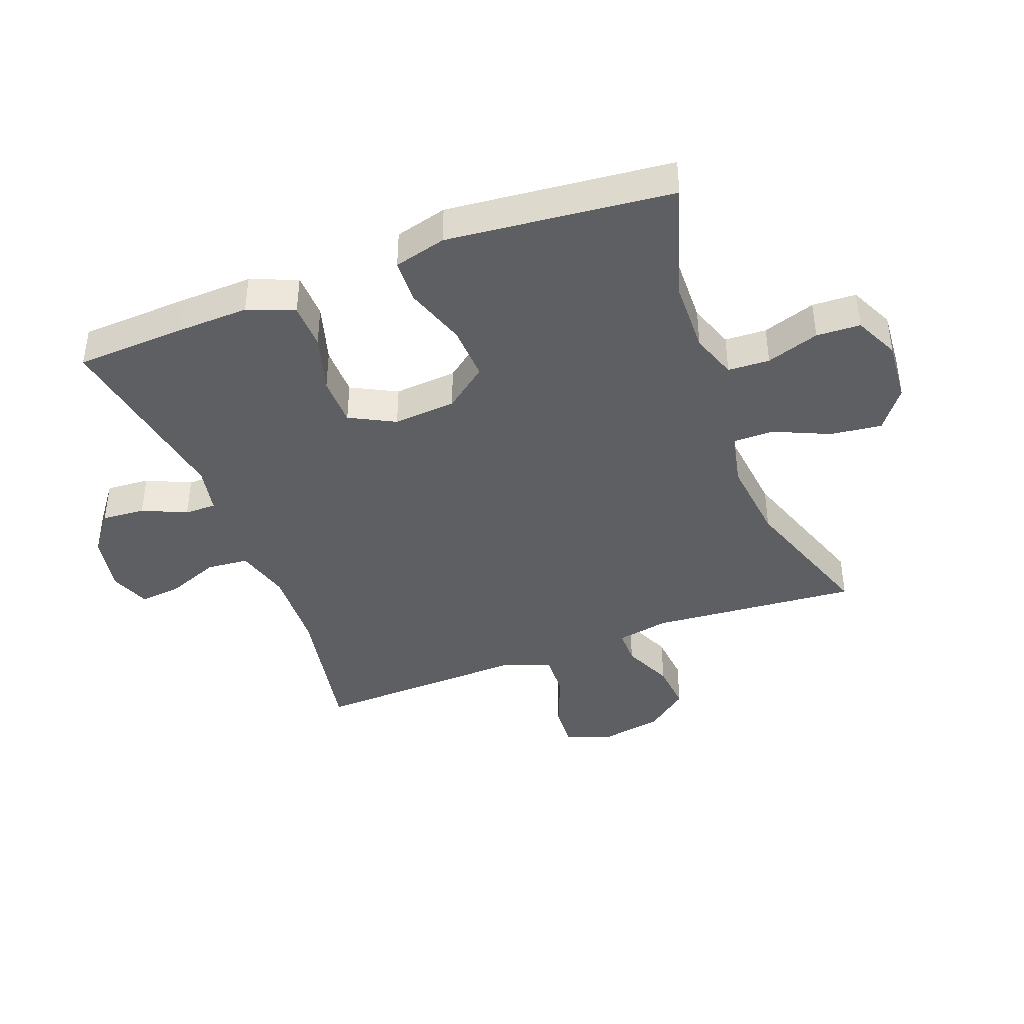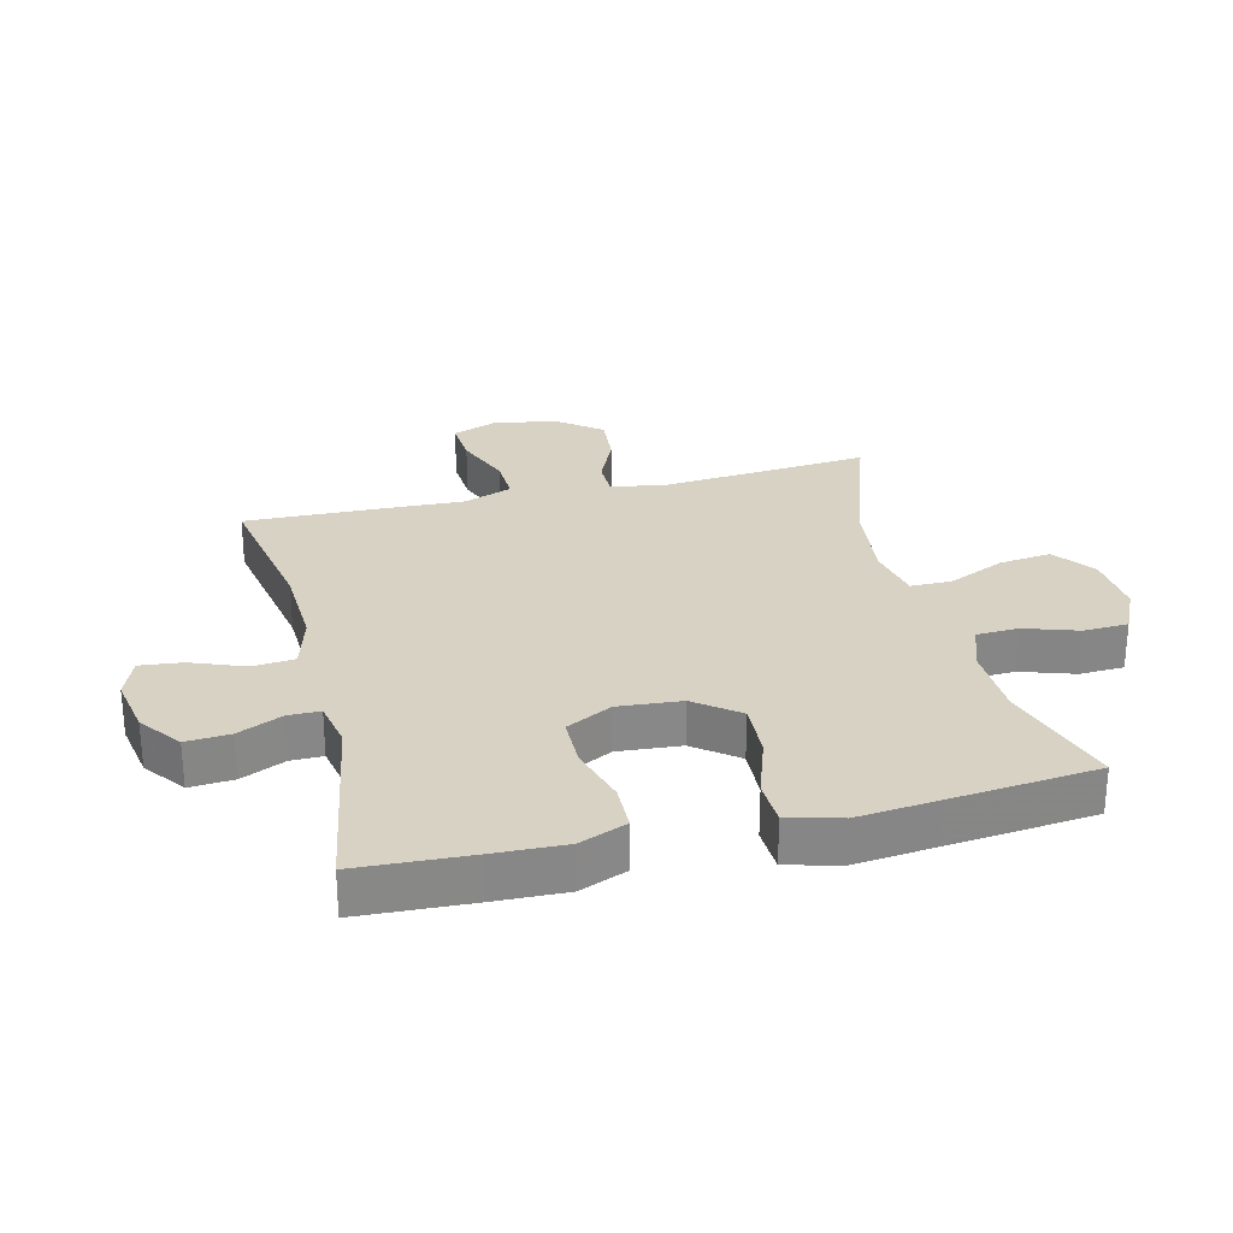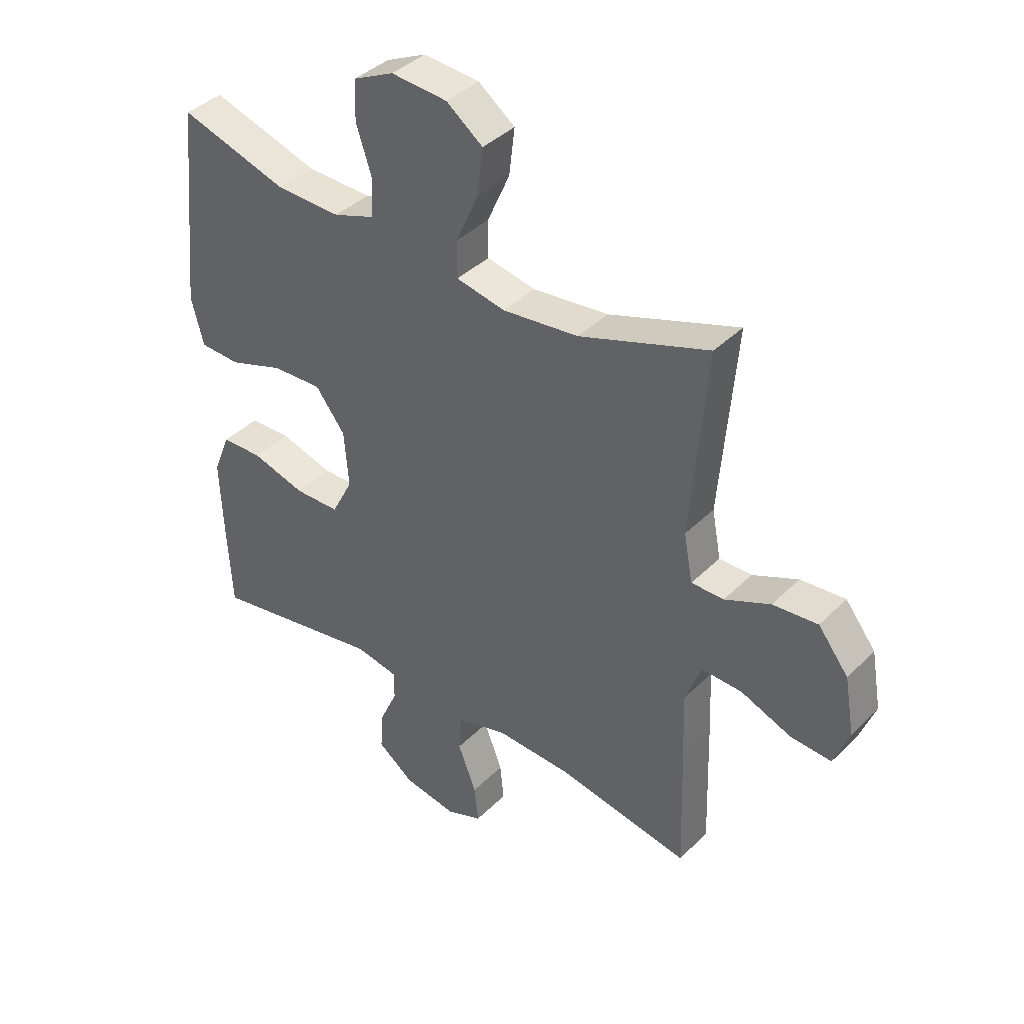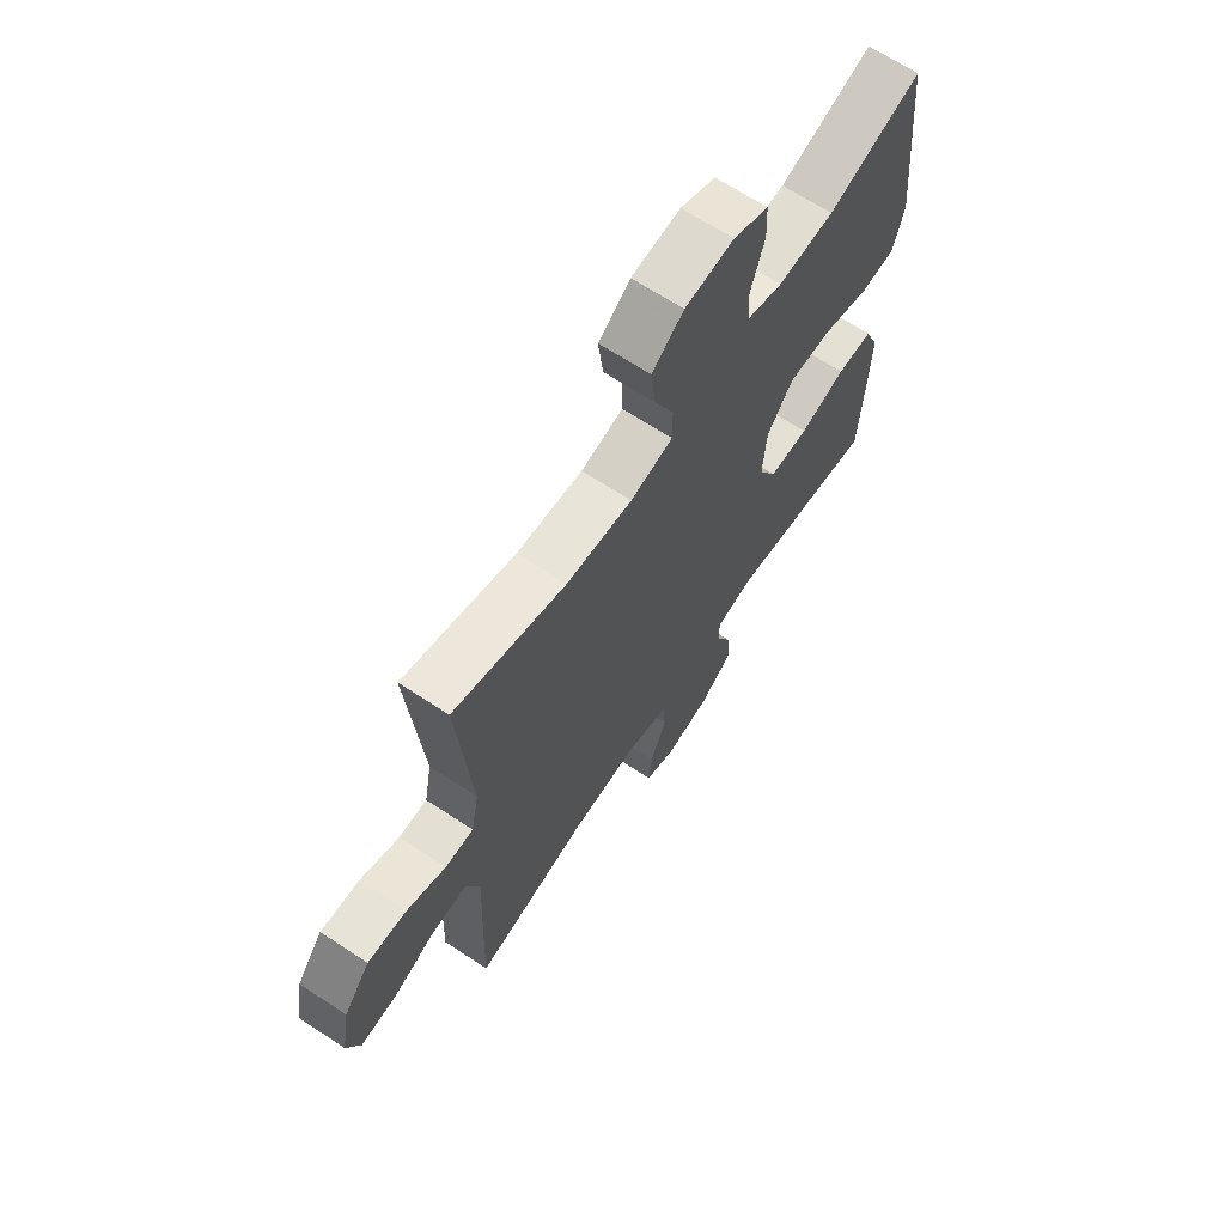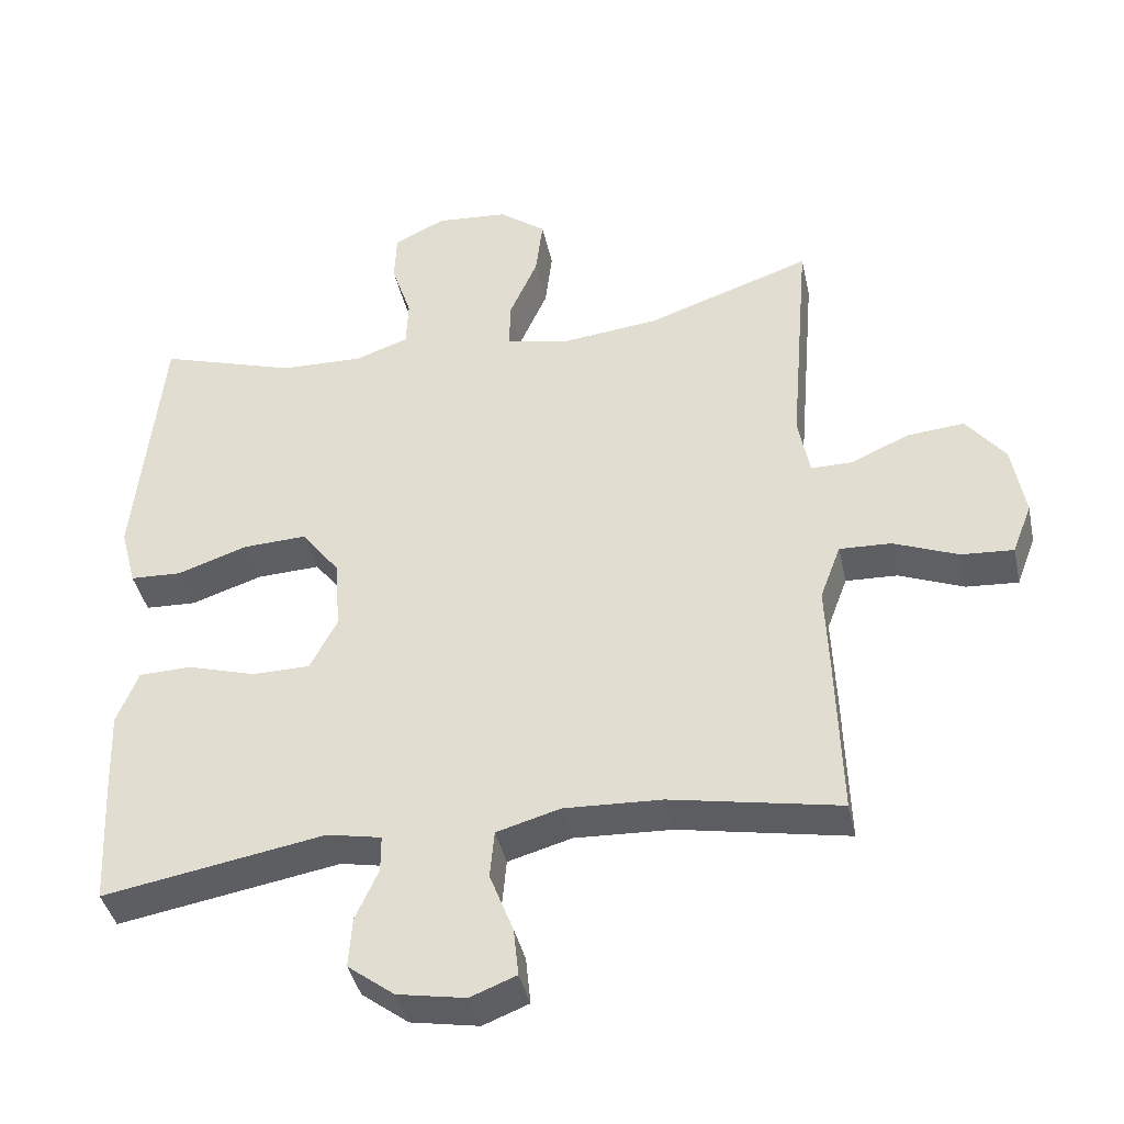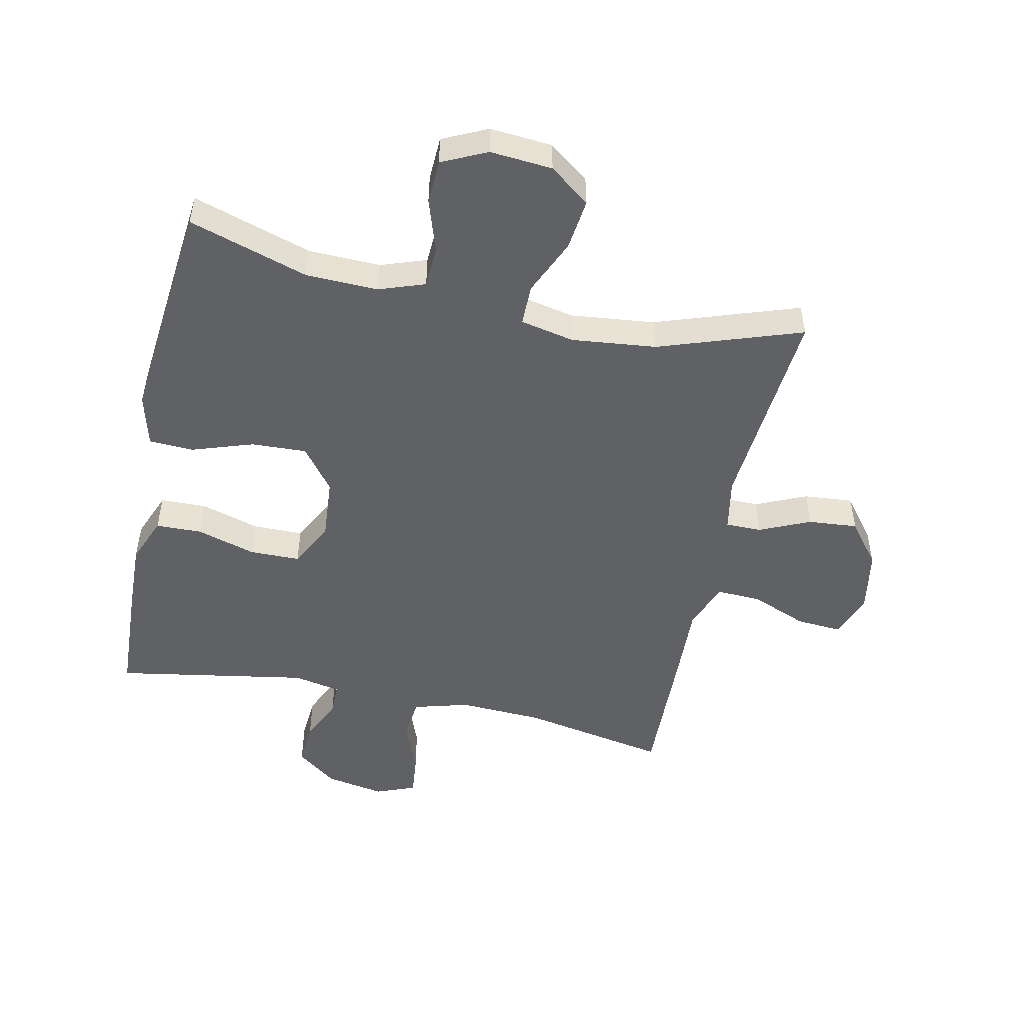
<metadata>
{"format":"obj","ext":"obj","renderer":"f3d","projection":"perspective","resolution":1024,"background":"white","views":[{"elev":-41.2,"azim":-69.3,"up":"+Y"},{"elev":27.7,"azim":-103.8,"up":"+Y"},{"elev":39.3,"azim":39.4,"up":"+Z"},{"elev":66.9,"azim":123.4,"up":"+Z"},{"elev":-40.2,"azim":12.1,"up":"+Z"},{"elev":-50.1,"azim":-12.1,"up":"+Y"}]}
</metadata>
<code>
v -0.5 0.07 -0.5
v -0.509 0.07 -0.322
v -0.513 0.07 -0.206
v -0.483 0.07 -0.131
v -0.409 0.07 -0.129
v -0.314 0.07 -0.157
v -0.233 0.07 -0.156
v -0.195 0.07 -0.083
v -0.203 0.07 0.018
v -0.256 0.07 0.087
v -0.345 0.07 0.083
v -0.443 0.07 0.05
v -0.515 0.07 0.053
v -0.537 0.07 0.137
v -0.524 0.07 0.266
v -0.5 0.07 0.5
v -0.308 0.07 0.44
v -0.192 0.07 0.437
v -0.118 0.07 0.463
v -0.115 0.07 0.53
v -0.143 0.07 0.615
v -0.14 0.07 0.686
v -0.068 0.07 0.72
v 0.032 0.07 0.712
v 0.097 0.07 0.663
v 0.087 0.07 0.58
v 0.047 0.07 0.49
v 0.047 0.07 0.424
v 0.134 0.07 0.406
v 0.27 0.07 0.421
v 0.5 0.07 0.5
v 0.472 0.07 0.165
v 0.488 0.07 0.08
v 0.546 0.07 0.08
v 0.627 0.07 0.116
v 0.707 0.07 0.123
v 0.761 0.07 0.054
v 0.779 0.07 -0.048
v 0.752 0.07 -0.119
v 0.679 0.07 -0.114
v 0.589 0.07 -0.078
v 0.517 0.07 -0.075
v 0.488 0.07 -0.152
v 0.493 0.07 -0.274
v 0.5 0.07 -0.5
v 0.264 0.07 -0.456
v 0.128 0.07 -0.45
v 0.039 0.07 -0.475
v 0.033 0.07 -0.542
v 0.066 0.07 -0.627
v 0.073 0.07 -0.694
v 0.009 0.07 -0.719
v -0.086 0.07 -0.702
v -0.151 0.07 -0.653
v -0.146 0.07 -0.583
v -0.114 0.07 -0.512
v -0.114 0.07 -0.461
v -0.19 0.07 -0.446
v -0.5 0 -0.5
v -0.509 0 -0.322
v -0.513 0 -0.206
v -0.483 0 -0.131
v -0.409 0 -0.129
v -0.314 0 -0.157
v -0.233 0 -0.156
v -0.195 0 -0.083
v -0.203 0 0.018
v -0.256 0 0.087
v -0.345 0 0.083
v -0.443 0 0.05
v -0.515 0 0.053
v -0.537 0 0.137
v -0.524 0 0.266
v -0.5 0 0.5
v -0.308 0 0.44
v -0.192 0 0.437
v -0.118 0 0.463
v -0.115 0 0.53
v -0.143 0 0.615
v -0.14 0 0.686
v -0.068 0 0.72
v 0.032 0 0.712
v 0.097 0 0.663
v 0.087 0 0.58
v 0.047 0 0.49
v 0.047 0 0.424
v 0.134 0 0.406
v 0.27 0 0.421
v 0.5 0 0.5
v 0.472 0 0.165
v 0.488 0 0.08
v 0.546 0 0.08
v 0.627 0 0.116
v 0.707 0 0.123
v 0.761 0 0.054
v 0.779 0 -0.048
v 0.752 0 -0.119
v 0.679 0 -0.114
v 0.589 0 -0.078
v 0.517 0 -0.075
v 0.488 0 -0.152
v 0.493 0 -0.274
v 0.5 0 -0.5
v 0.264 0 -0.456
v 0.128 0 -0.45
v 0.039 0 -0.475
v 0.033 0 -0.542
v 0.066 0 -0.627
v 0.073 0 -0.694
v 0.009 0 -0.719
v -0.086 0 -0.702
v -0.151 0 -0.653
v -0.146 0 -0.583
v -0.114 0 -0.512
v -0.114 0 -0.461
v -0.19 0 -0.446
f 54 55 56
f 53 54 56
f 52 53 56
f 51 52 56
f 50 51 56
f 49 50 56
f 48 49 56 57
f 47 48 57 58
f 43 44 45 46
f 42 43 46 47
f 39 40 41
f 38 39 41
f 37 38 41
f 36 37 41
f 35 36 41
f 34 35 41
f 33 34 41 42
f 42 47 58
f 33 42 58
f 32 33 58
f 25 26 27
f 24 25 27
f 23 24 27
f 22 23 27
f 21 22 27
f 20 21 27
f 19 20 27 28
f 18 19 28
f 17 18 28 29
f 15 16 17
f 14 15 17
f 13 14 17
f 12 13 17
f 11 12 17
f 10 11 17 29
f 4 5 6
f 3 4 6
f 2 3 6
f 1 2 6
f 58 1 6
f 58 6 7
f 58 7 8
f 32 58 8
f 31 32 8
f 30 31 8
f 9 10 29 30
f 8 9 30
f 114 113 112
f 114 112 111
f 114 111 110
f 114 110 109
f 114 109 108
f 114 108 107
f 115 114 107 106
f 116 115 106 105
f 104 103 102 101
f 105 104 101 100
f 99 98 97
f 99 97 96
f 99 96 95
f 99 95 94
f 99 94 93
f 99 93 92
f 100 99 92 91
f 116 105 100
f 116 100 91
f 116 91 90
f 85 84 83
f 85 83 82
f 85 82 81
f 85 81 80
f 85 80 79
f 85 79 78
f 86 85 78 77
f 86 77 76
f 87 86 76 75
f 75 74 73
f 75 73 72
f 75 72 71
f 75 71 70
f 75 70 69
f 87 75 69 68
f 64 63 62
f 64 62 61
f 64 61 60
f 64 60 59
f 64 59 116
f 65 64 116
f 66 65 116
f 66 116 90
f 66 90 89
f 66 89 88
f 88 87 68 67
f 88 67 66
f 1 59 60 2
f 2 60 61 3
f 3 61 62 4
f 4 62 63 5
f 5 63 64 6
f 6 64 65 7
f 7 65 66 8
f 8 66 67 9
f 9 67 68 10
f 10 68 69 11
f 11 69 70 12
f 12 70 71 13
f 13 71 72 14
f 14 72 73 15
f 15 73 74 16
f 16 74 75 17
f 17 75 76 18
f 18 76 77 19
f 19 77 78 20
f 20 78 79 21
f 21 79 80 22
f 22 80 81 23
f 23 81 82 24
f 24 82 83 25
f 25 83 84 26
f 26 84 85 27
f 27 85 86 28
f 28 86 87 29
f 29 87 88 30
f 30 88 89 31
f 31 89 90 32
f 32 90 91 33
f 33 91 92 34
f 34 92 93 35
f 35 93 94 36
f 36 94 95 37
f 37 95 96 38
f 38 96 97 39
f 39 97 98 40
f 40 98 99 41
f 41 99 100 42
f 42 100 101 43
f 43 101 102 44
f 44 102 103 45
f 45 103 104 46
f 46 104 105 47
f 47 105 106 48
f 48 106 107 49
f 49 107 108 50
f 50 108 109 51
f 51 109 110 52
f 52 110 111 53
f 53 111 112 54
f 54 112 113 55
f 55 113 114 56
f 56 114 115 57
f 57 115 116 58
f 58 116 59 1

</code>
